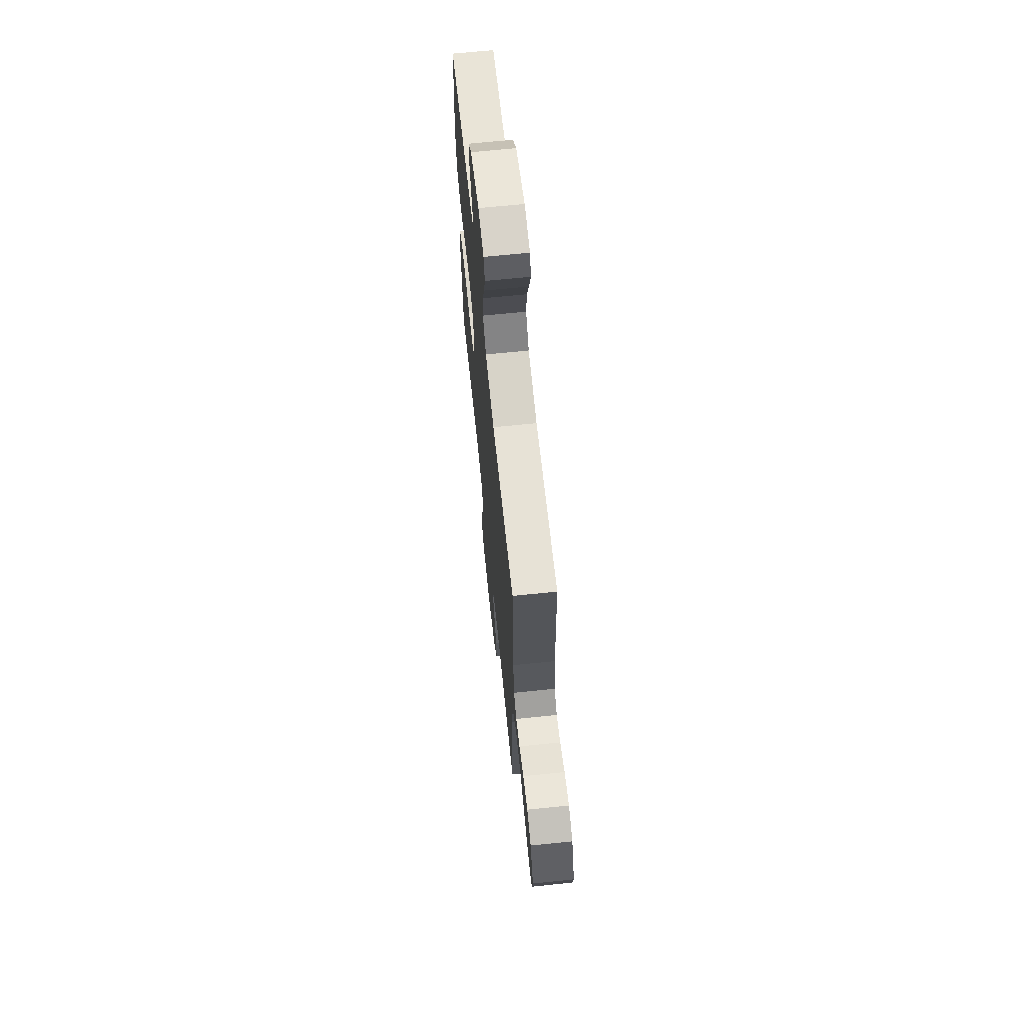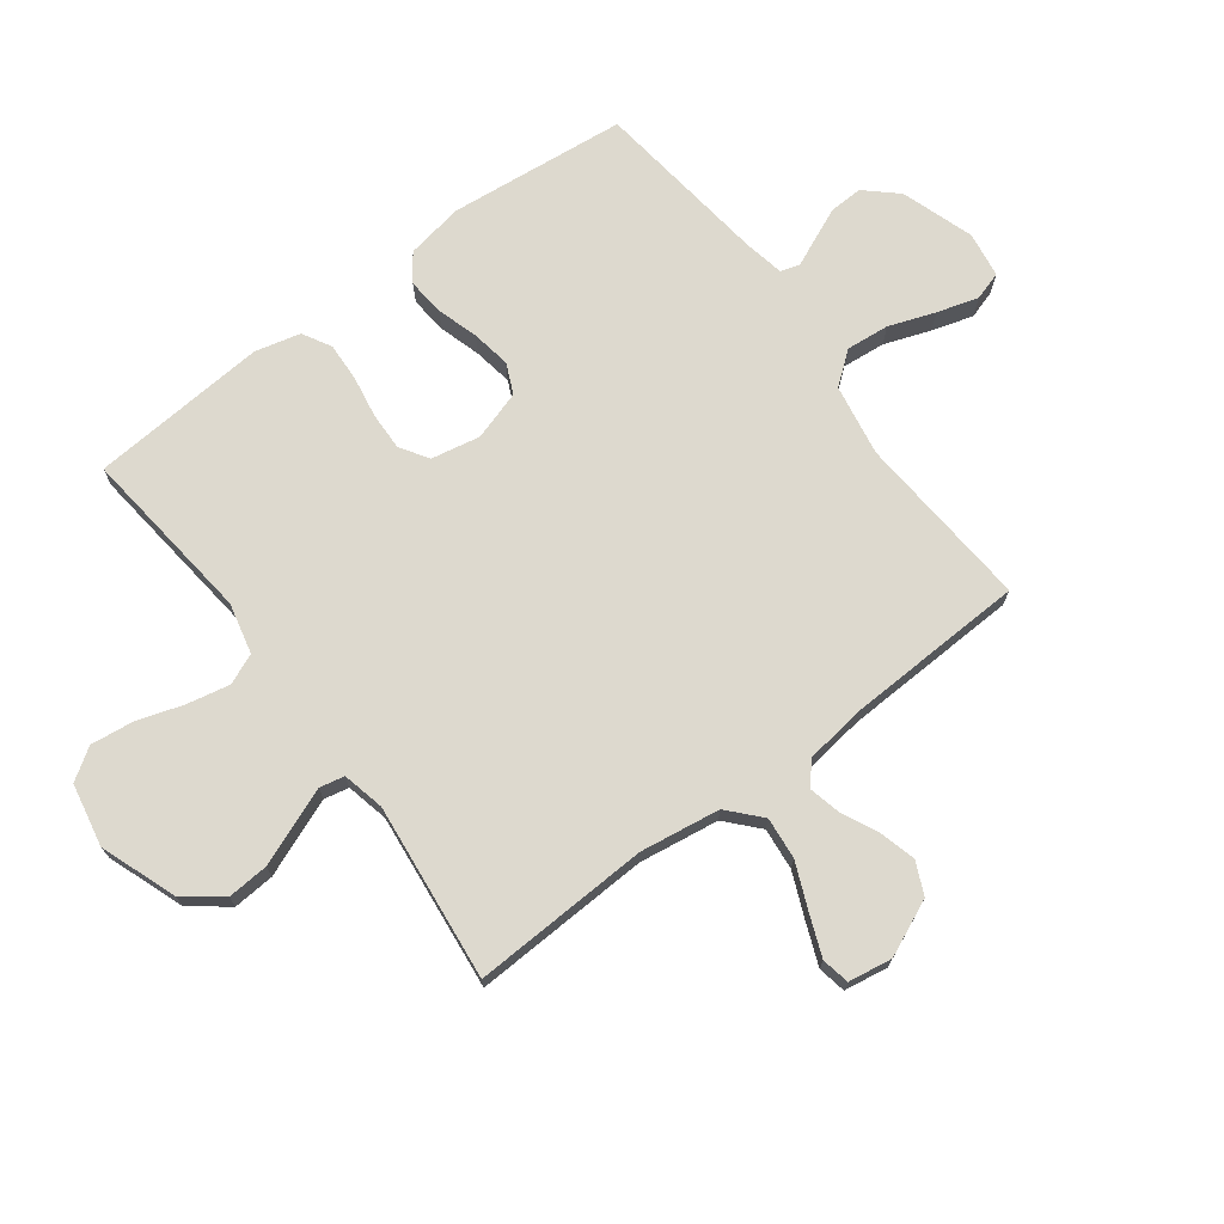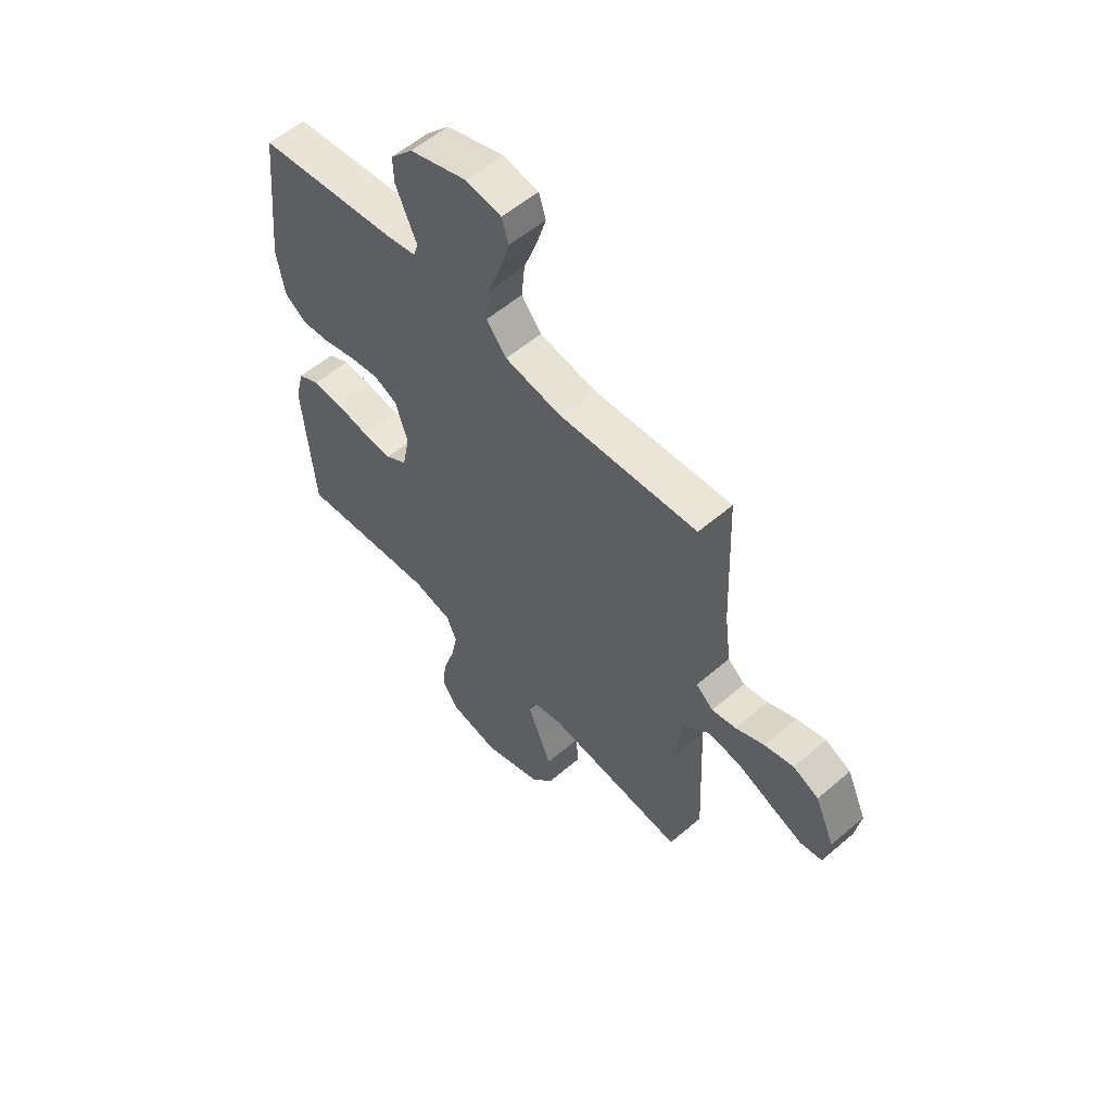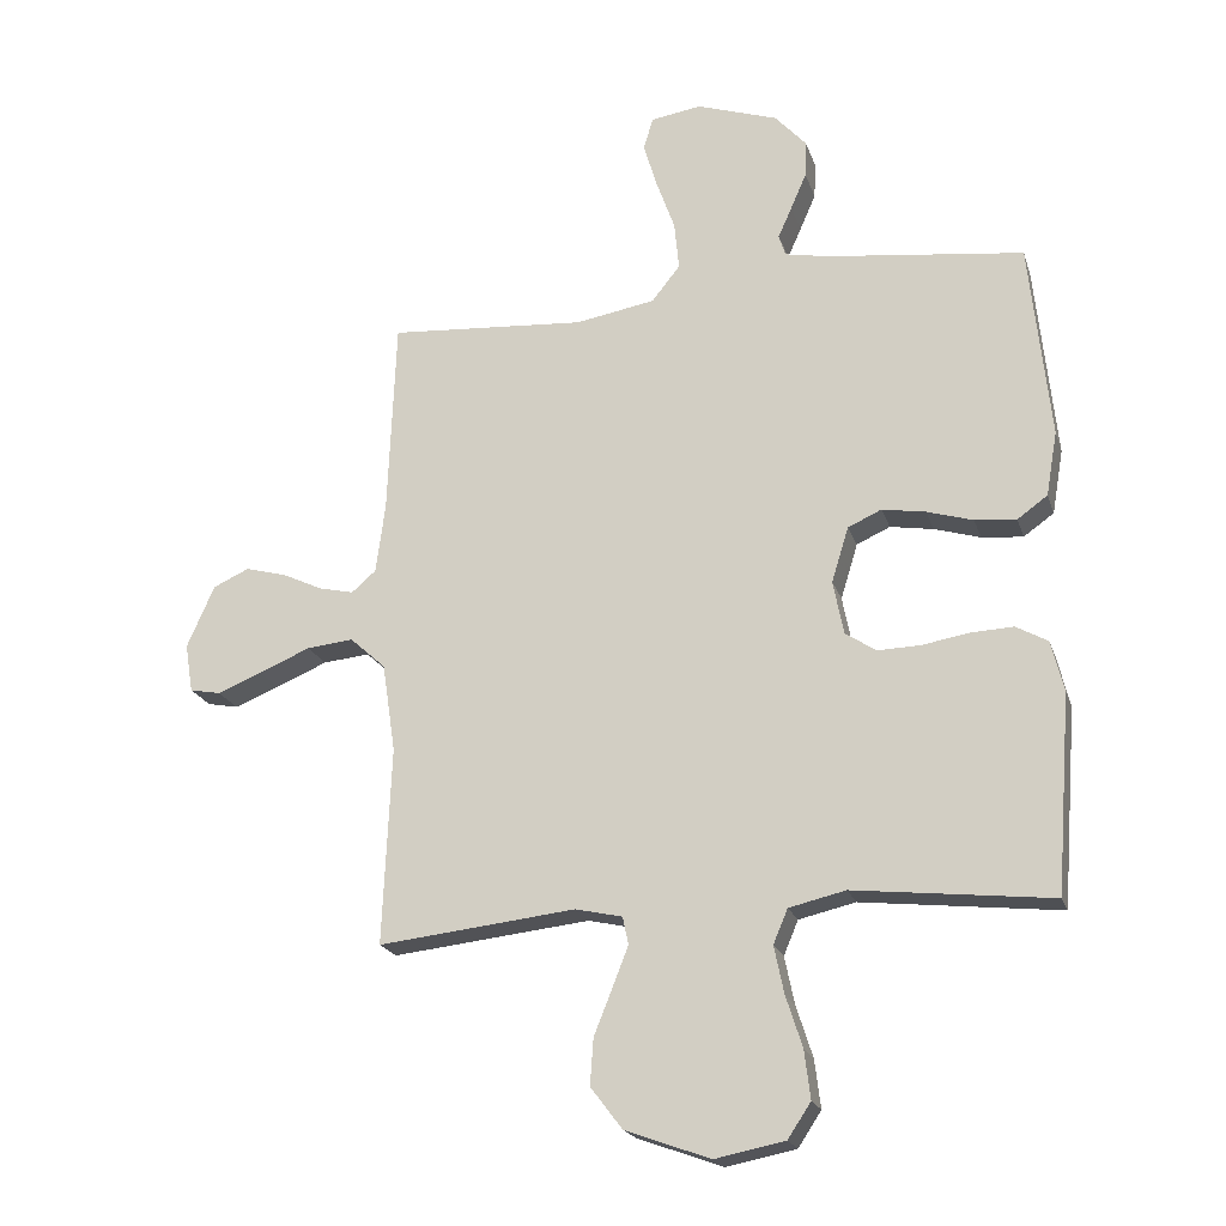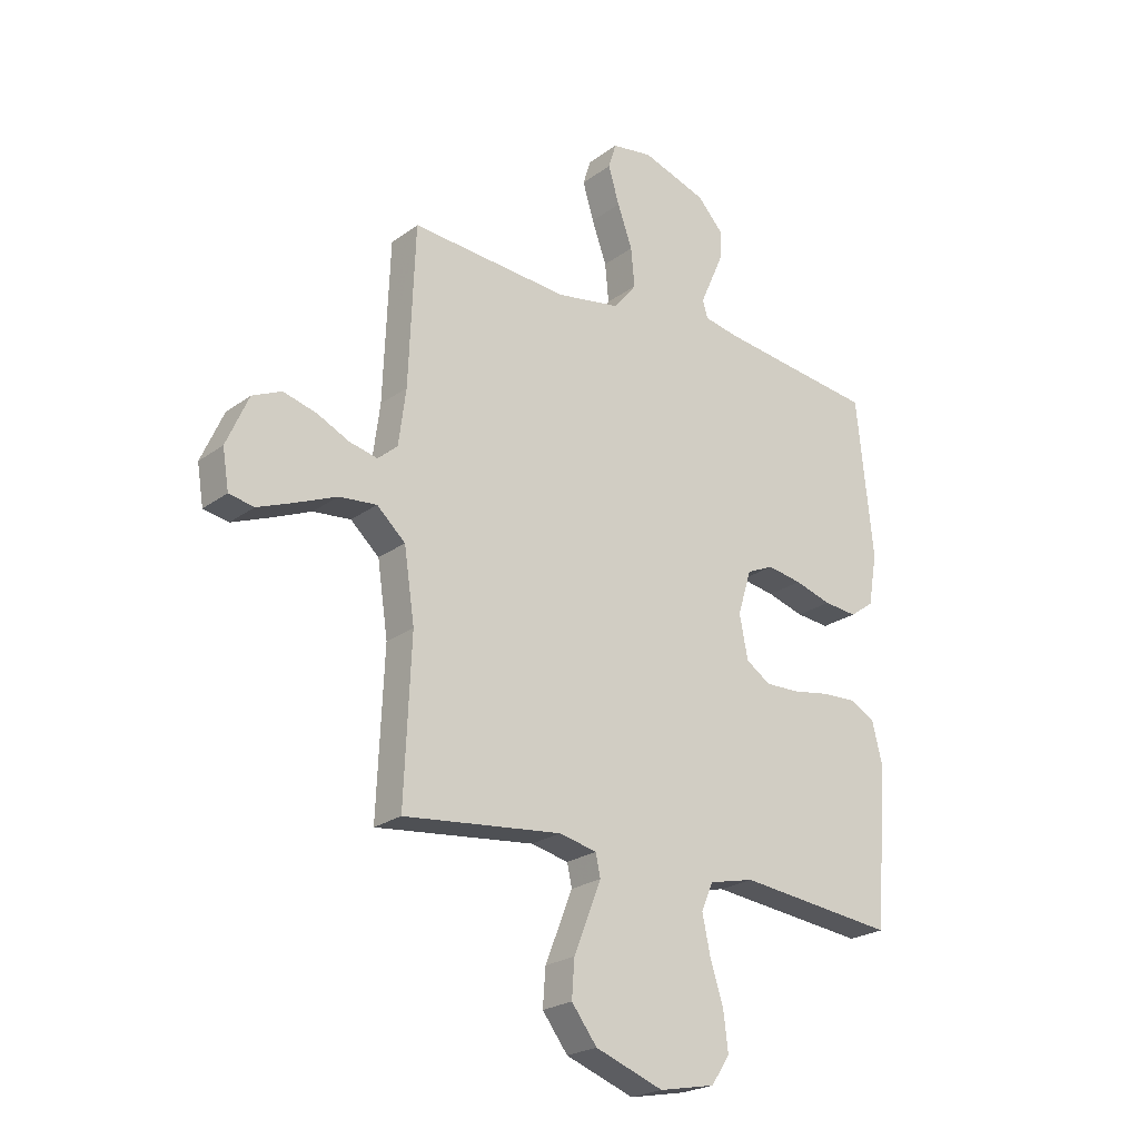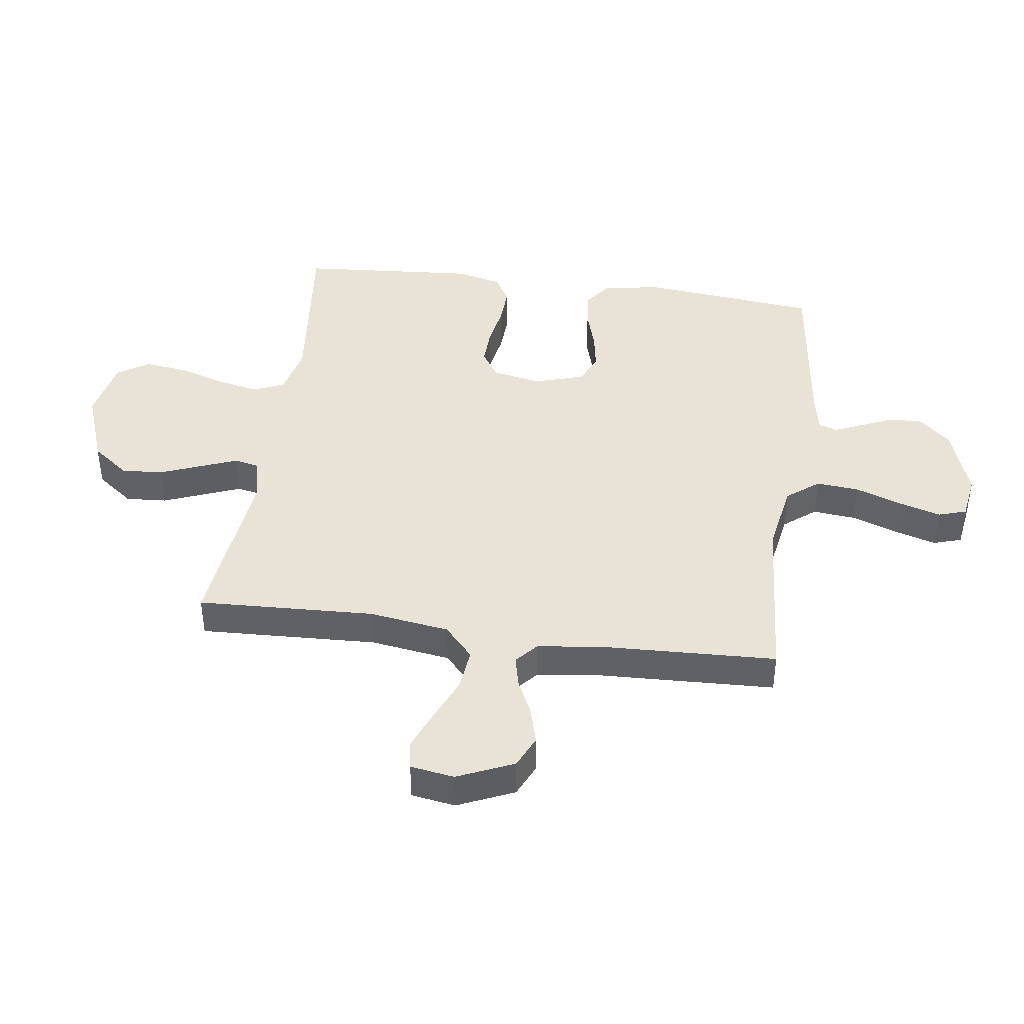
<metadata>
{"format":"obj","ext":"obj","renderer":"f3d","projection":"perspective","resolution":1024,"background":"white","views":[{"elev":67.5,"azim":-95.9,"up":"+Z"},{"elev":71.8,"azim":-126.9,"up":"+Y"},{"elev":57.1,"azim":-131.6,"up":"+Z"},{"elev":-20.5,"azim":15.7,"up":"+Z"},{"elev":-23.2,"azim":-39.3,"up":"+Z"},{"elev":41.9,"azim":-82.1,"up":"+Y"}]}
</metadata>
<code>
v -0.5 0.07 -0.5
v -0.487 0.07 -0.2
v -0.507 0.07 -0.065
v -0.561 0.07 -0.016
v -0.632 0.07 -0.023
v -0.71 0.07 -0.056
v -0.778 0.07 -0.083
v -0.825 0.07 -0.074
v -0.837 0.07 0
v -0.795 0.07 0.095
v -0.74 0.07 0.12
v -0.677 0.07 0.103
v -0.616 0.07 0.074
v -0.563 0.07 0.062
v -0.526 0.07 0.094
v -0.512 0.07 0.2
v -0.5 0.07 0.5
v -0.2 0.07 0.478
v -0.079 0.07 0.499
v -0.036 0.07 0.553
v -0.043 0.07 0.626
v -0.071 0.07 0.704
v -0.092 0.07 0.774
v -0.077 0.07 0.822
v 0 0.07 0.834
v 0.123 0.07 0.793
v 0.171 0.07 0.74
v 0.169 0.07 0.684
v 0.145 0.07 0.629
v 0.124 0.07 0.582
v 0.134 0.07 0.55
v 0.2 0.07 0.537
v 0.5 0.07 0.5
v 0.531 0.07 0.2
v 0.514 0.07 0.102
v 0.468 0.07 0.069
v 0.405 0.07 0.075
v 0.335 0.07 0.096
v 0.269 0.07 0.107
v 0.218 0.07 0.084
v 0.192 0.07 0
v 0.208 0.07 -0.082
v 0.255 0.07 -0.113
v 0.32 0.07 -0.111
v 0.391 0.07 -0.099
v 0.456 0.07 -0.096
v 0.504 0.07 -0.123
v 0.523 0.07 -0.2
v 0.5 0.07 -0.5
v 0.2 0.07 -0.467
v 0.114 0.07 -0.487
v 0.092 0.07 -0.539
v 0.107 0.07 -0.611
v 0.132 0.07 -0.689
v 0.141 0.07 -0.762
v 0.106 0.07 -0.815
v 0 0.07 -0.836
v -0.129 0.07 -0.789
v -0.177 0.07 -0.726
v -0.172 0.07 -0.656
v -0.144 0.07 -0.586
v -0.12 0.07 -0.525
v -0.129 0.07 -0.483
v -0.2 0.07 -0.467
v -0.5 0 -0.5
v -0.487 0 -0.2
v -0.507 0 -0.065
v -0.561 0 -0.016
v -0.632 0 -0.023
v -0.71 0 -0.056
v -0.778 0 -0.083
v -0.825 0 -0.074
v -0.837 0 0
v -0.795 0 0.095
v -0.74 0 0.12
v -0.677 0 0.103
v -0.616 0 0.074
v -0.563 0 0.062
v -0.526 0 0.094
v -0.512 0 0.2
v -0.5 0 0.5
v -0.2 0 0.478
v -0.079 0 0.499
v -0.036 0 0.553
v -0.043 0 0.626
v -0.071 0 0.704
v -0.092 0 0.774
v -0.077 0 0.822
v 0 0 0.834
v 0.123 0 0.793
v 0.171 0 0.74
v 0.169 0 0.684
v 0.145 0 0.629
v 0.124 0 0.582
v 0.134 0 0.55
v 0.2 0 0.537
v 0.5 0 0.5
v 0.531 0 0.2
v 0.514 0 0.102
v 0.468 0 0.069
v 0.405 0 0.075
v 0.335 0 0.096
v 0.269 0 0.107
v 0.218 0 0.084
v 0.192 0 0
v 0.208 0 -0.082
v 0.255 0 -0.113
v 0.32 0 -0.111
v 0.391 0 -0.099
v 0.456 0 -0.096
v 0.504 0 -0.123
v 0.523 0 -0.2
v 0.5 0 -0.5
v 0.2 0 -0.467
v 0.114 0 -0.487
v 0.092 0 -0.539
v 0.107 0 -0.611
v 0.132 0 -0.689
v 0.141 0 -0.762
v 0.106 0 -0.815
v 0 0 -0.836
v -0.129 0 -0.789
v -0.177 0 -0.726
v -0.172 0 -0.656
v -0.144 0 -0.586
v -0.12 0 -0.525
v -0.129 0 -0.483
v -0.2 0 -0.467
f 59 60 61
f 58 59 61
f 57 58 61
f 56 57 61
f 55 56 61
f 54 55 61
f 53 54 61
f 52 53 61 62
f 51 52 62 63
f 48 49 50
f 47 48 50
f 46 47 50
f 45 46 50
f 44 45 50
f 51 63 64
f 50 51 64
f 44 50 64
f 43 44 64
f 36 37 38
f 35 36 38
f 34 35 38
f 33 34 38
f 32 33 38
f 31 32 38 39
f 30 31 39 40
f 28 29 30
f 27 28 30
f 26 27 30
f 25 26 30
f 24 25 30
f 23 24 30
f 22 23 30
f 21 22 30
f 30 40 41
f 21 30 41
f 20 21 41
f 16 17 18
f 15 16 18 19
f 11 12 13
f 10 11 13
f 9 10 13
f 8 9 13
f 7 8 13
f 6 7 13
f 5 6 13
f 4 5 13 14
f 3 4 14 15
f 64 1 2
f 43 64 2
f 42 43 2
f 42 2 3
f 41 42 3
f 20 41 3
f 19 20 3
f 3 15 19
f 125 124 123
f 125 123 122
f 125 122 121
f 125 121 120
f 125 120 119
f 125 119 118
f 125 118 117
f 126 125 117 116
f 127 126 116 115
f 114 113 112
f 114 112 111
f 114 111 110
f 114 110 109
f 114 109 108
f 128 127 115
f 128 115 114
f 128 114 108
f 128 108 107
f 102 101 100
f 102 100 99
f 102 99 98
f 102 98 97
f 102 97 96
f 103 102 96 95
f 104 103 95 94
f 94 93 92
f 94 92 91
f 94 91 90
f 94 90 89
f 94 89 88
f 94 88 87
f 94 87 86
f 94 86 85
f 105 104 94
f 105 94 85
f 105 85 84
f 82 81 80
f 83 82 80 79
f 77 76 75
f 77 75 74
f 77 74 73
f 77 73 72
f 77 72 71
f 77 71 70
f 77 70 69
f 78 77 69 68
f 79 78 68 67
f 66 65 128
f 66 128 107
f 66 107 106
f 67 66 106
f 67 106 105
f 67 105 84
f 67 84 83
f 83 79 67
f 1 65 66 2
f 2 66 67 3
f 3 67 68 4
f 4 68 69 5
f 5 69 70 6
f 6 70 71 7
f 7 71 72 8
f 8 72 73 9
f 9 73 74 10
f 10 74 75 11
f 11 75 76 12
f 12 76 77 13
f 13 77 78 14
f 14 78 79 15
f 15 79 80 16
f 16 80 81 17
f 17 81 82 18
f 18 82 83 19
f 19 83 84 20
f 20 84 85 21
f 21 85 86 22
f 22 86 87 23
f 23 87 88 24
f 24 88 89 25
f 25 89 90 26
f 26 90 91 27
f 27 91 92 28
f 28 92 93 29
f 29 93 94 30
f 30 94 95 31
f 31 95 96 32
f 32 96 97 33
f 33 97 98 34
f 34 98 99 35
f 35 99 100 36
f 36 100 101 37
f 37 101 102 38
f 38 102 103 39
f 39 103 104 40
f 40 104 105 41
f 41 105 106 42
f 42 106 107 43
f 43 107 108 44
f 44 108 109 45
f 45 109 110 46
f 46 110 111 47
f 47 111 112 48
f 48 112 113 49
f 49 113 114 50
f 50 114 115 51
f 51 115 116 52
f 52 116 117 53
f 53 117 118 54
f 54 118 119 55
f 55 119 120 56
f 56 120 121 57
f 57 121 122 58
f 58 122 123 59
f 59 123 124 60
f 60 124 125 61
f 61 125 126 62
f 62 126 127 63
f 63 127 128 64
f 64 128 65 1

</code>
